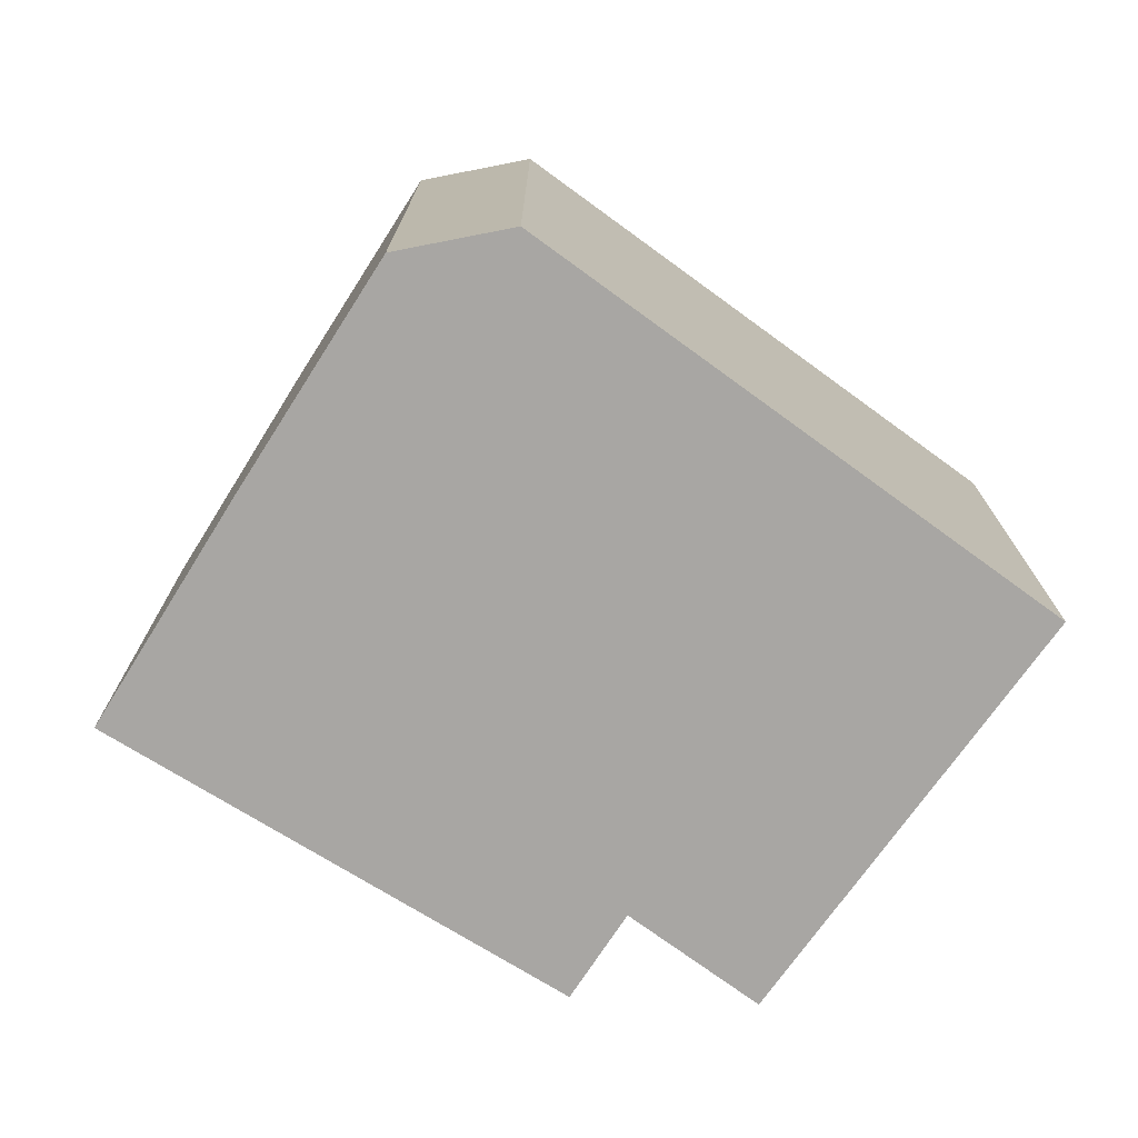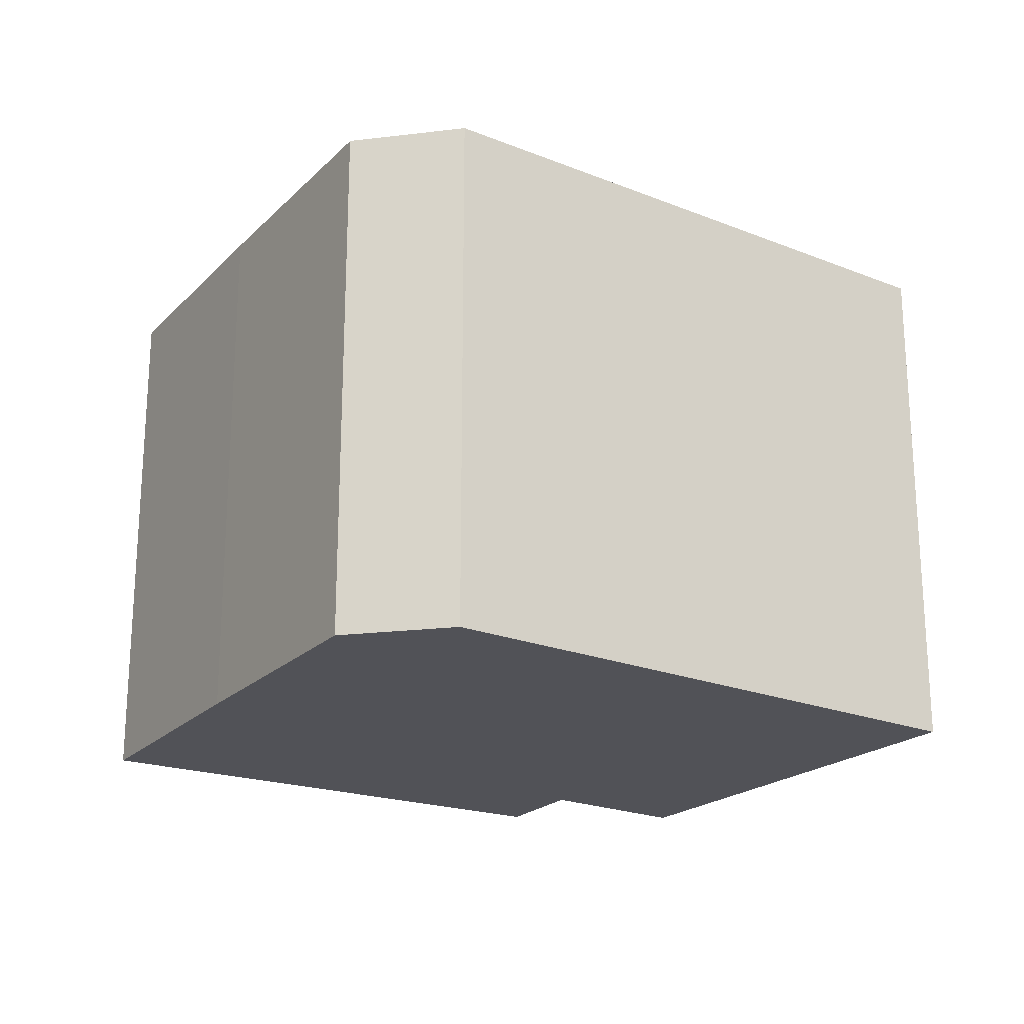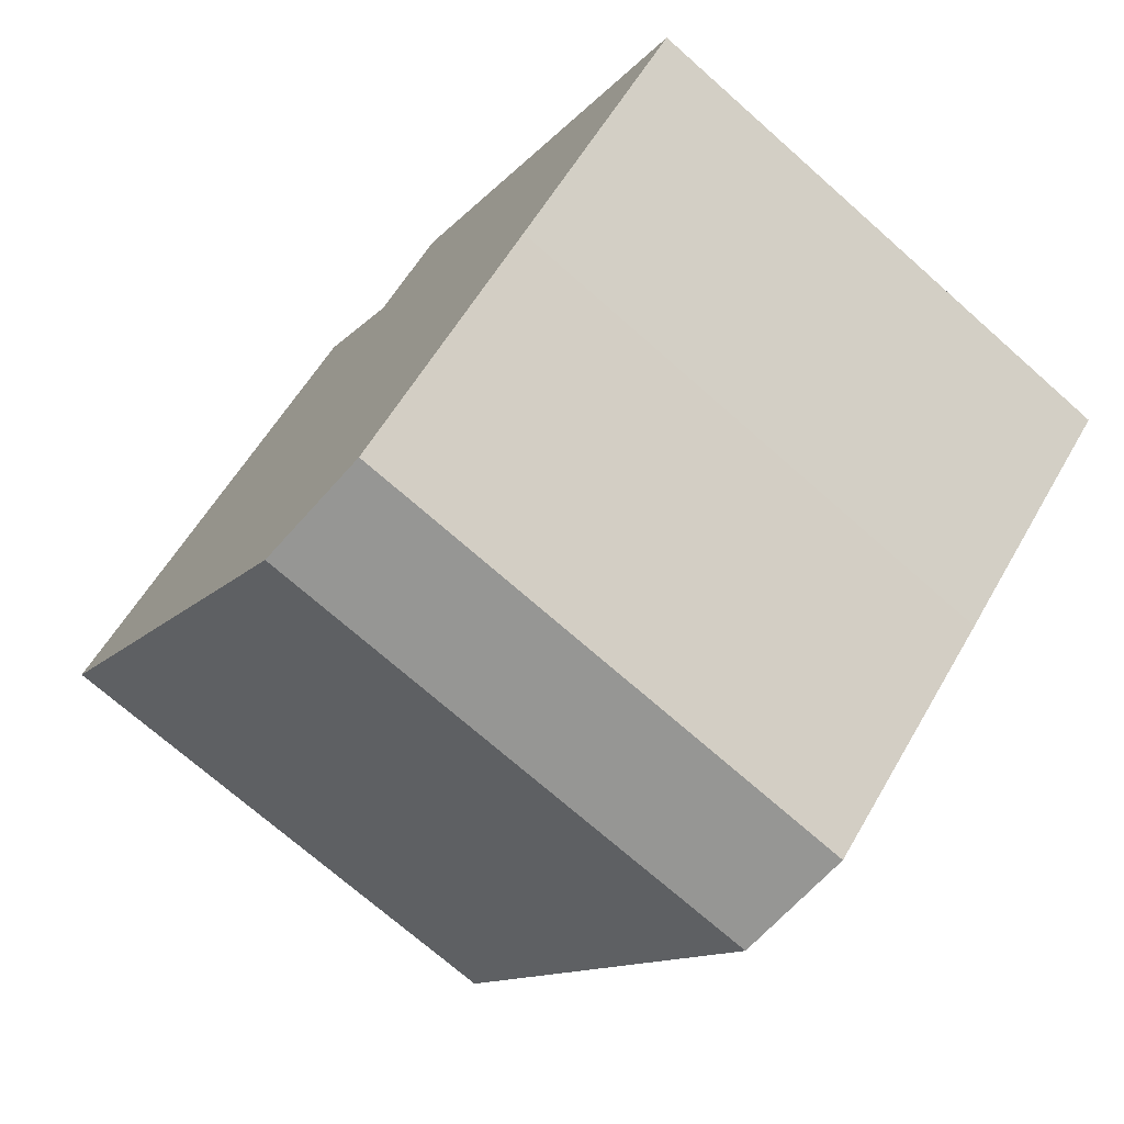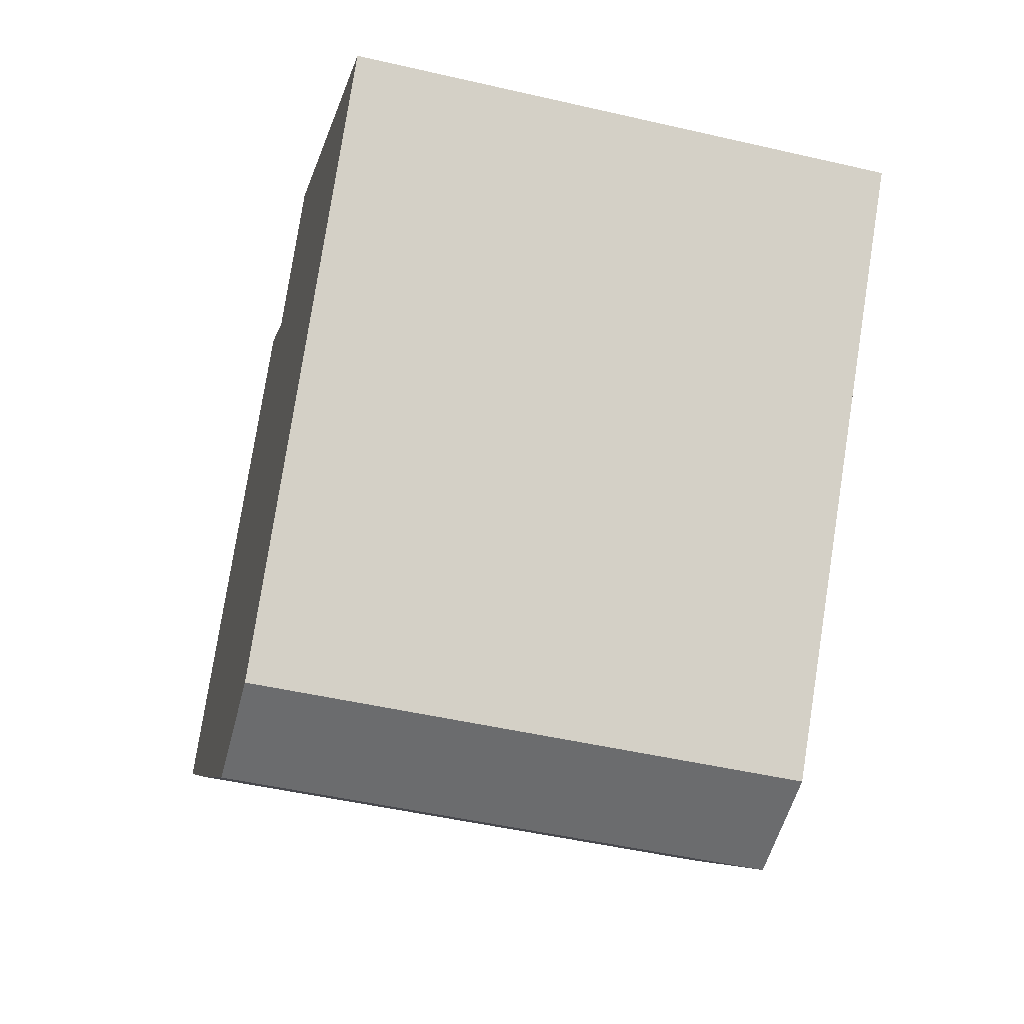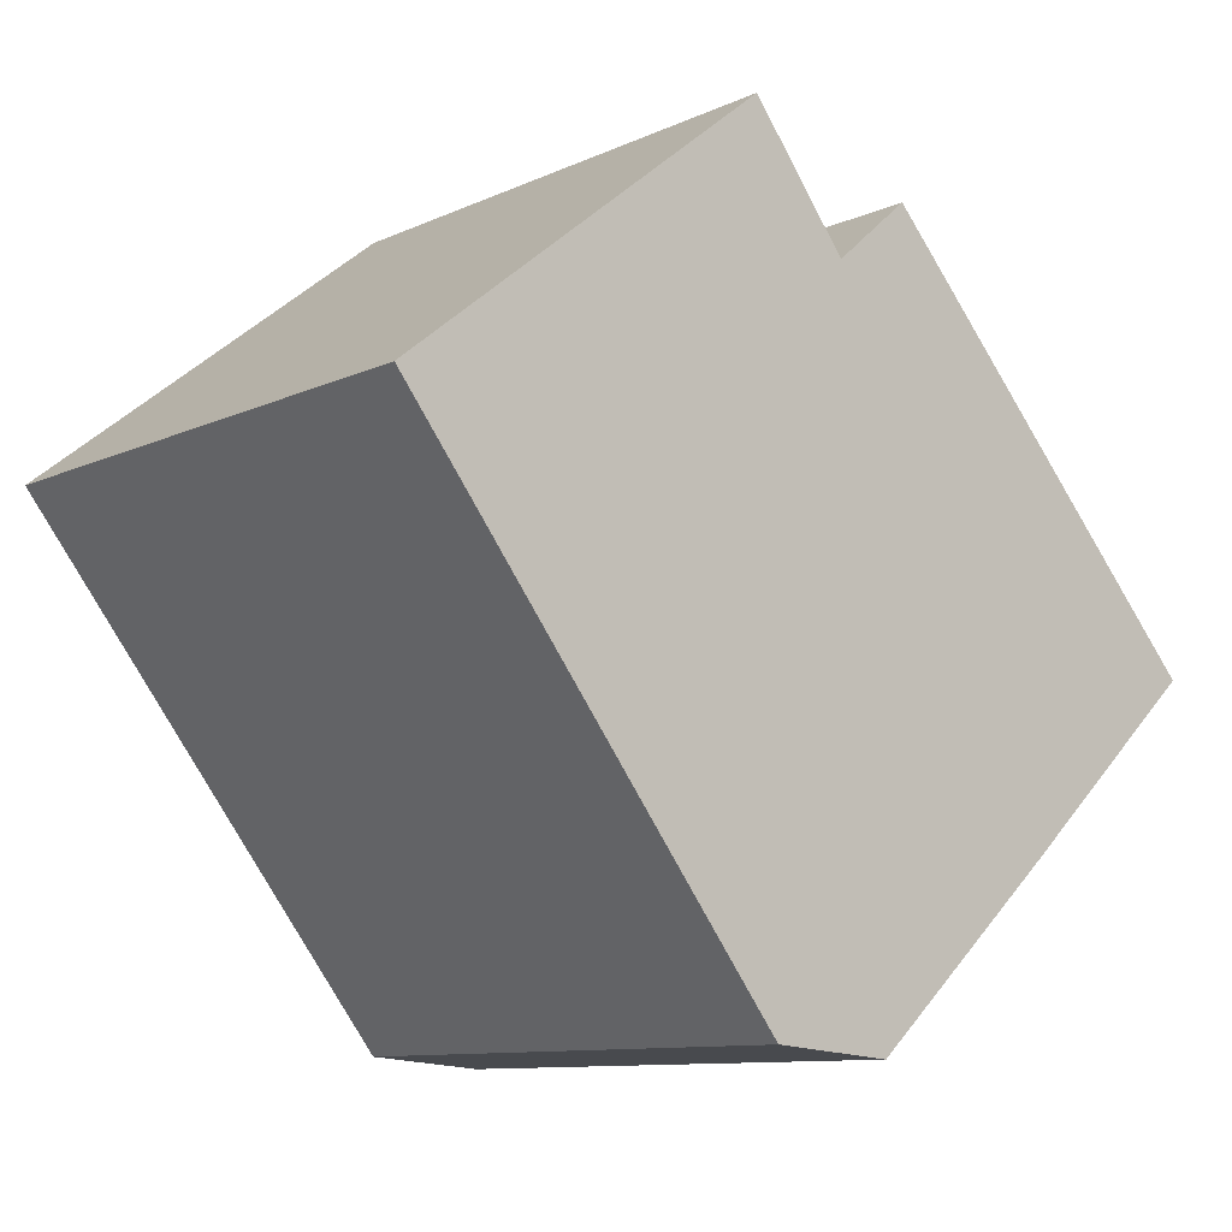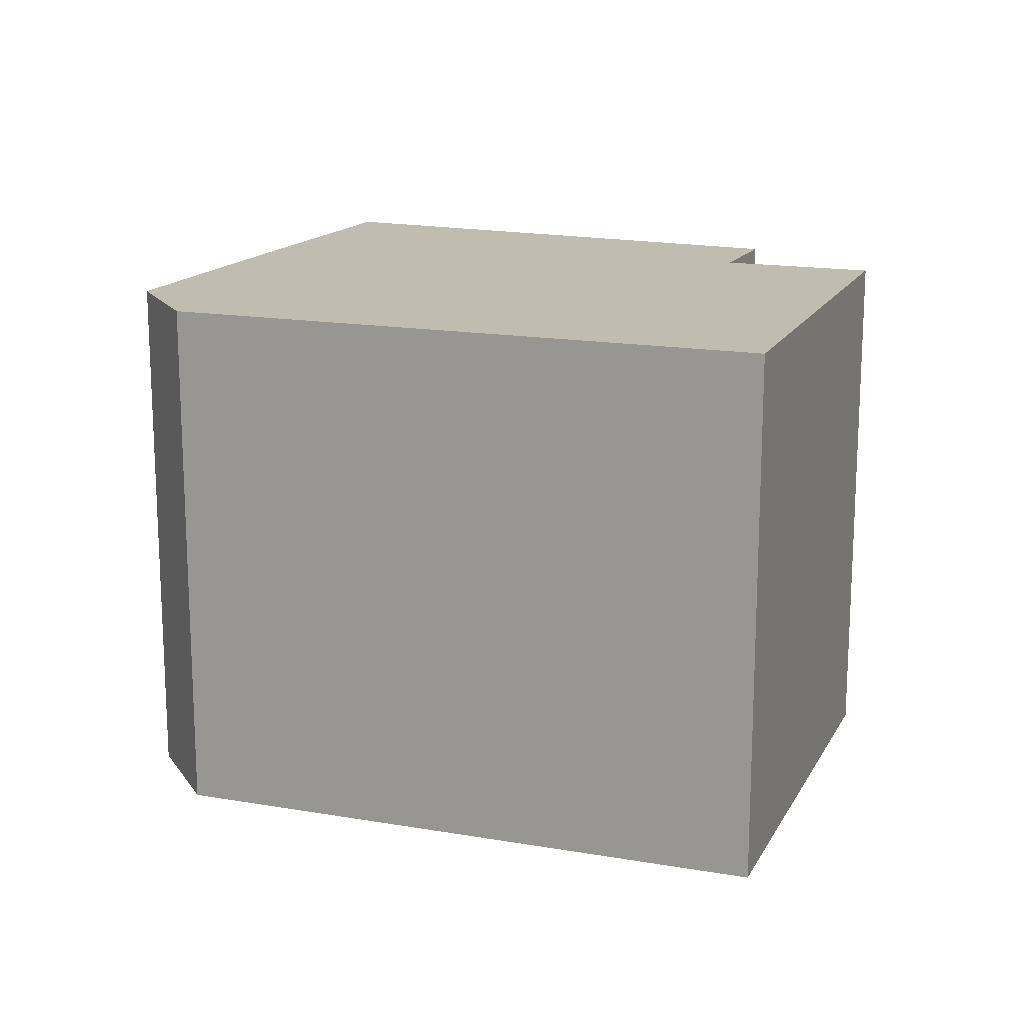
<metadata>
{"format":"obj","ext":"obj","renderer":"f3d","projection":"perspective","resolution":1024,"background":"white","views":[{"elev":-74.3,"azim":-164.3,"up":"+Y"},{"elev":-21.6,"azim":-163.4,"up":"+Y"},{"elev":-71.6,"azim":48.5,"up":"+Z"},{"elev":-48.9,"azim":-104.4,"up":"+Z"},{"elev":-10.2,"azim":-40.9,"up":"+Z"},{"elev":16.3,"azim":-108.7,"up":"+Y"}]}
</metadata>
<code>
g default
v -5.574 0 -5.071
v -1.675 0 -10.02
v 1.47 0 -10.27
v 6.605 0 -5.704
v 11.59 0 -1.156
v 2.458 0 8.796
v 0.4754 0 7.06
v -2.041 0 10.27
v -11.6 0 2.58
v -5.574 13.98 -5.071
v -1.675 13.98 -10.02
v 1.47 13.98 -10.27
v 6.605 13.98 -5.704
v 11.59 13.98 -1.156
v 2.458 13.98 8.796
v 0.4754 13.98 7.06
v -2.041 13.98 10.27
v -11.6 13.98 2.58
f 5 9 7
f 5 7 6
f 9 5 1
f 4 1 5
f 1 4 2
f 3 2 4
f 8 7 9
f 14 18 16
f 14 16 15
f 18 14 10
f 13 10 14
f 10 13 11
f 12 11 13
f 17 16 18
f 7 6 15
f 15 16 7
f 6 5 14
f 14 15 6
f 1 9 18
f 18 10 1
f 5 4 13
f 13 14 5
f 2 1 10
f 10 11 2
f 3 2 11
f 11 12 3
f 4 3 12
f 12 13 4
f 8 7 16
f 16 17 8
f 9 8 17
f 17 18 9

</code>
